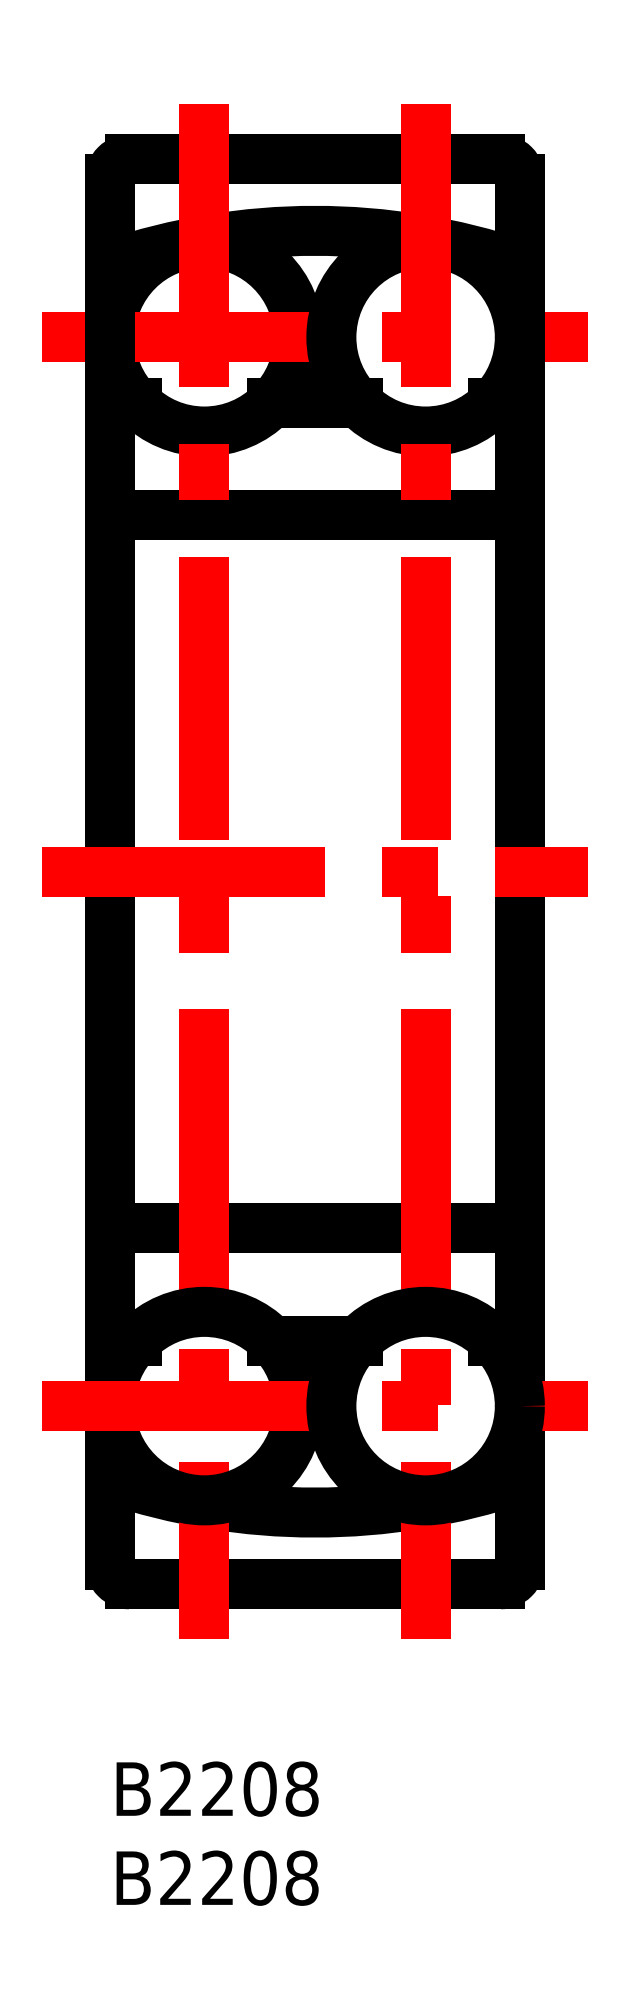
<metadata>
{"format":"dxf","ext":"dxf","renderer":"ezdxf+matplotlib","layout":"modelspace","background":"white","min_lineweight":24,"dpi":150}
</metadata>
<code>
0
SECTION
2
ENTITIES
0
TEXT
8
MSM_PART_NUMBER
10
0
20
-8
30
0
40
3
1
B2208
0
TEXT
8
MSM_PART_NUMBER
10
0
20
-3
30
0
40
3
1
B2208
0
CIRCLE
8
MSM_CONTINUOUS
10
5.29
20
80
30
0
40
5.29
0
LINE
8
MSM_CENTER
10
-3.81
20
80
30
0
11
26.81
21
80
31
0
0
ARC
8
MSM_CONTINUOUS
10
11.5
20
50
30
0
40
35.98
50
251.4
51
288.6
0
ARC
8
MSM_CONTINUOUS
10
11.5
20
50
30
0
40
35.98
50
71.36
51
108.6
0
LINE
8
MSM_CONTINUOUS
10
23
20
88.9
30
0
11
23
21
11.1
31
0
0
ARC
8
MSM_CONTINUOUS
10
21.9
20
11.1
30
0
40
1.1
50
270
51
3.701e-13
0
ARC
8
MSM_CONTINUOUS
10
21.9
20
88.9
30
0
40
1.1
50
360
51
90
0
LINE
8
MSM_CONTINUOUS
10
1.1
20
10
30
0
11
21.9
21
10
31
0
0
LINE
8
MSM_CONTINUOUS
10
21.9
20
90
30
0
11
1.1
21
90
31
0
0
LINE
8
MSM_CONTINUOUS
10
3.6e-15
20
88.9
30
0
11
3.6e-15
21
11.1
31
0
0
ARC
8
MSM_CONTINUOUS
10
1.1
20
11.1
30
0
40
1.1
50
180
51
270
0
ARC
8
MSM_CONTINUOUS
10
1.1
20
88.9
30
0
40
1.1
50
90
51
180
0
LINE
8
MSM_CONTINUOUS
10
1.1
20
30
30
0
11
21.9
21
30
31
0
0
LINE
8
MSM_CONTINUOUS
10
21.9
20
70
30
0
11
1.1
21
70
31
0
0
ARC
8
MSM_CONTINUOUS
10
1.1
20
28.9
30
0
40
1.1
50
90
51
180
0
ARC
8
MSM_CONTINUOUS
10
1.1
20
71.1
30
0
40
1.1
50
180
51
270
0
ARC
8
MSM_CONTINUOUS
10
21.9
20
28.9
30
0
40
1.1
50
3.701e-13
51
90
0
ARC
8
MSM_CONTINUOUS
10
21.9
20
71.1
30
0
40
1.1
50
270
51
0
0
LINE
8
MSM_CONTINUOUS
10
9.09
20
23.68
30
0
11
13.91
21
23.68
31
0
0
LINE
8
MSM_CONTINUOUS
10
13.91
20
76.32
30
0
11
9.09
21
76.32
31
0
0
LINE
8
MSM_CONTINUOUS
10
21.51
20
23.68
30
0
11
23
21
23.68
31
0
0
LINE
8
MSM_CONTINUOUS
10
23
20
76.32
30
0
11
21.51
21
76.32
31
0
0
LINE
8
MSM_CONTINUOUS
10
3.6e-15
20
23.68
30
0
11
1.49
21
23.68
31
0
0
LINE
8
MSM_CONTINUOUS
10
1.49
20
76.32
30
0
11
3.6e-15
21
76.32
31
0
0
CIRCLE
8
MSM_CONTINUOUS
10
17.71
20
80
30
0
40
5.29
0
LINE
8
MSM_CENTER
10
5.29
20
93.07
30
0
11
5.29
21
6.925
31
0
0
CIRCLE
8
MSM_CONTINUOUS
10
5.29
20
20
30
0
40
5.29
0
LINE
8
MSM_CENTER
10
-3.81
20
20
30
0
11
26.81
21
20
31
0
0
LINE
8
MSM_CENTER
10
17.71
20
93.07
30
0
11
17.71
21
6.925
31
0
0
CIRCLE
8
MSM_CONTINUOUS
10
17.71
20
20
30
0
40
5.29
0
LINE
8
MSM_CENTER
10
-3.81
20
50
30
0
11
26.81
21
50
31
0
0
VIEWPORT
8
0
10
202.5
20
128.5
30
0
40
441
41
311.9
68
     1
69
     1
0
VIEWPORT
8
0
10
202.5
20
128.5
30
0
40
324
41
205.6
68
     2
69
     2
0
ENDSEC
0
EOF

</code>
